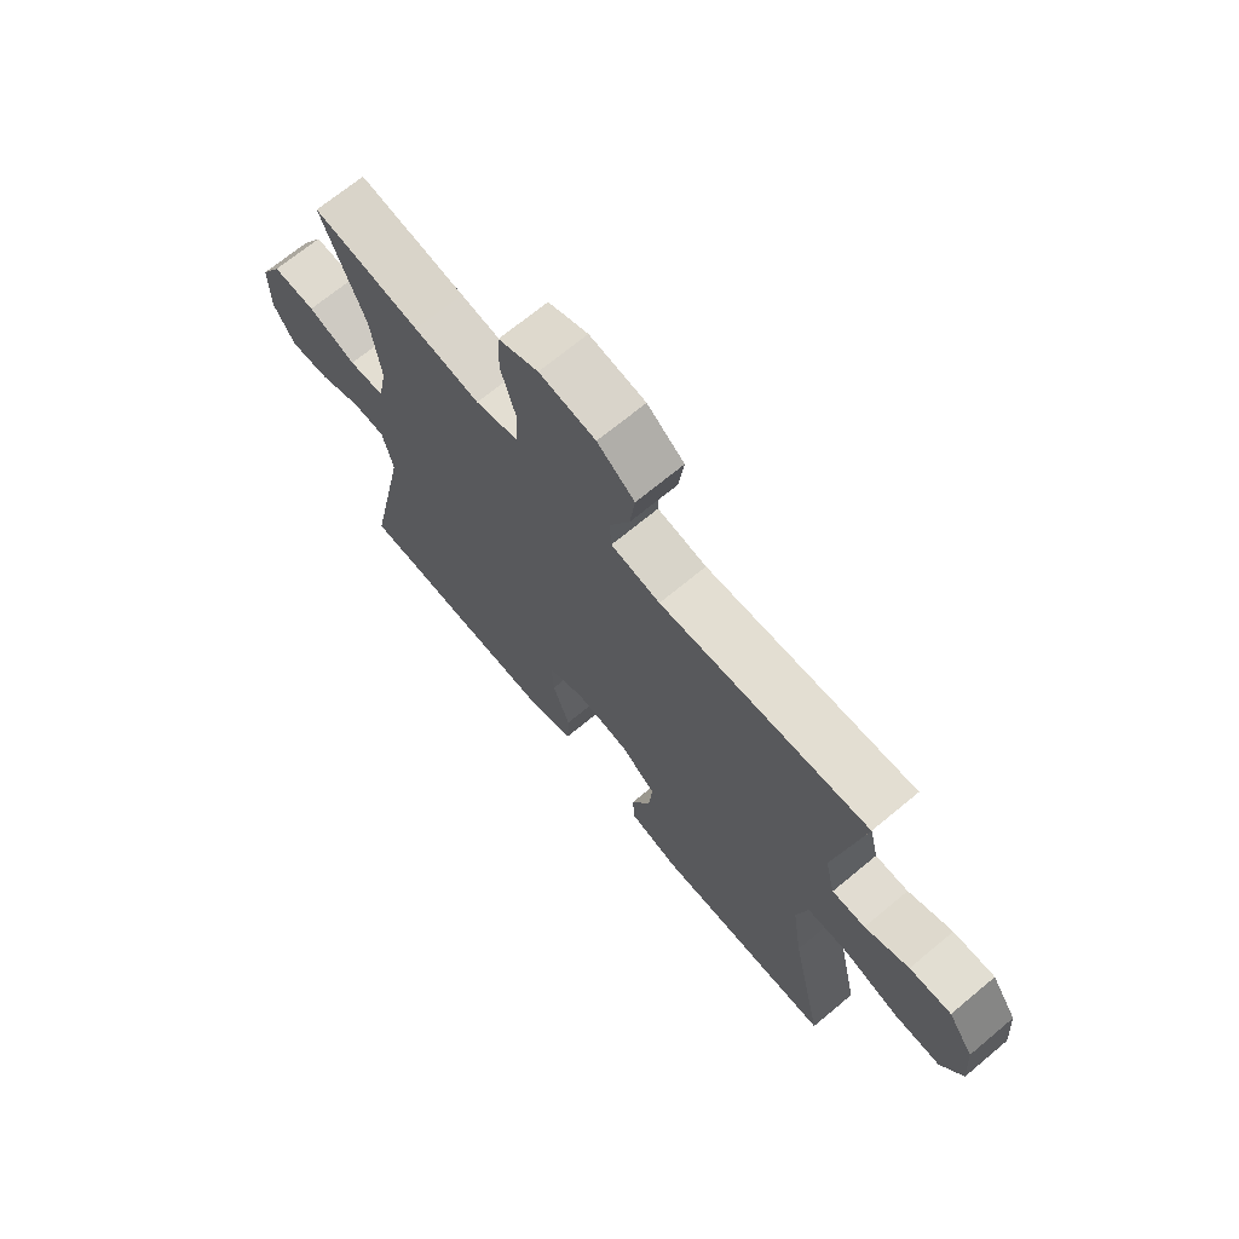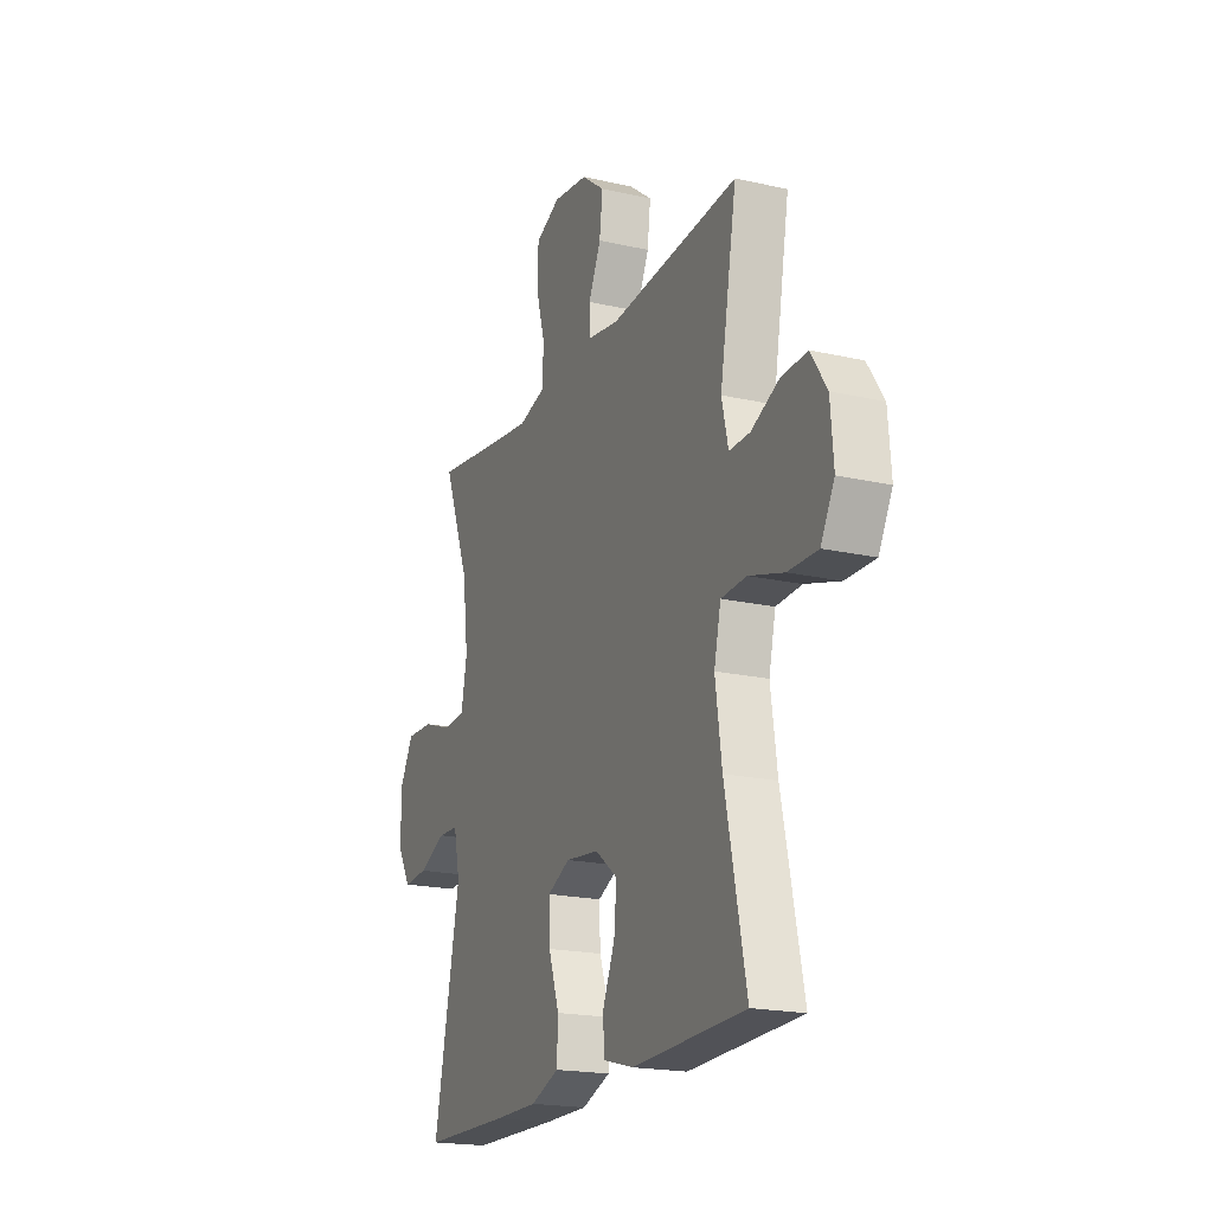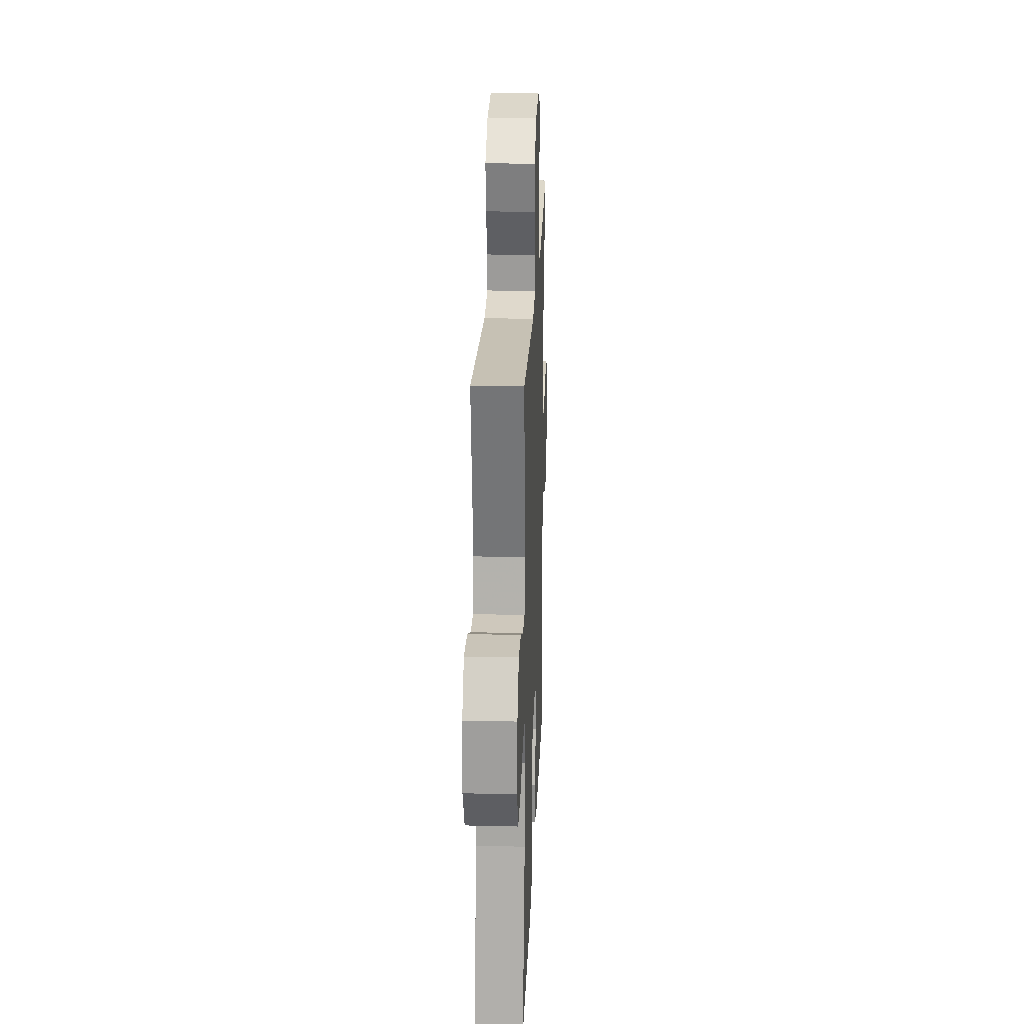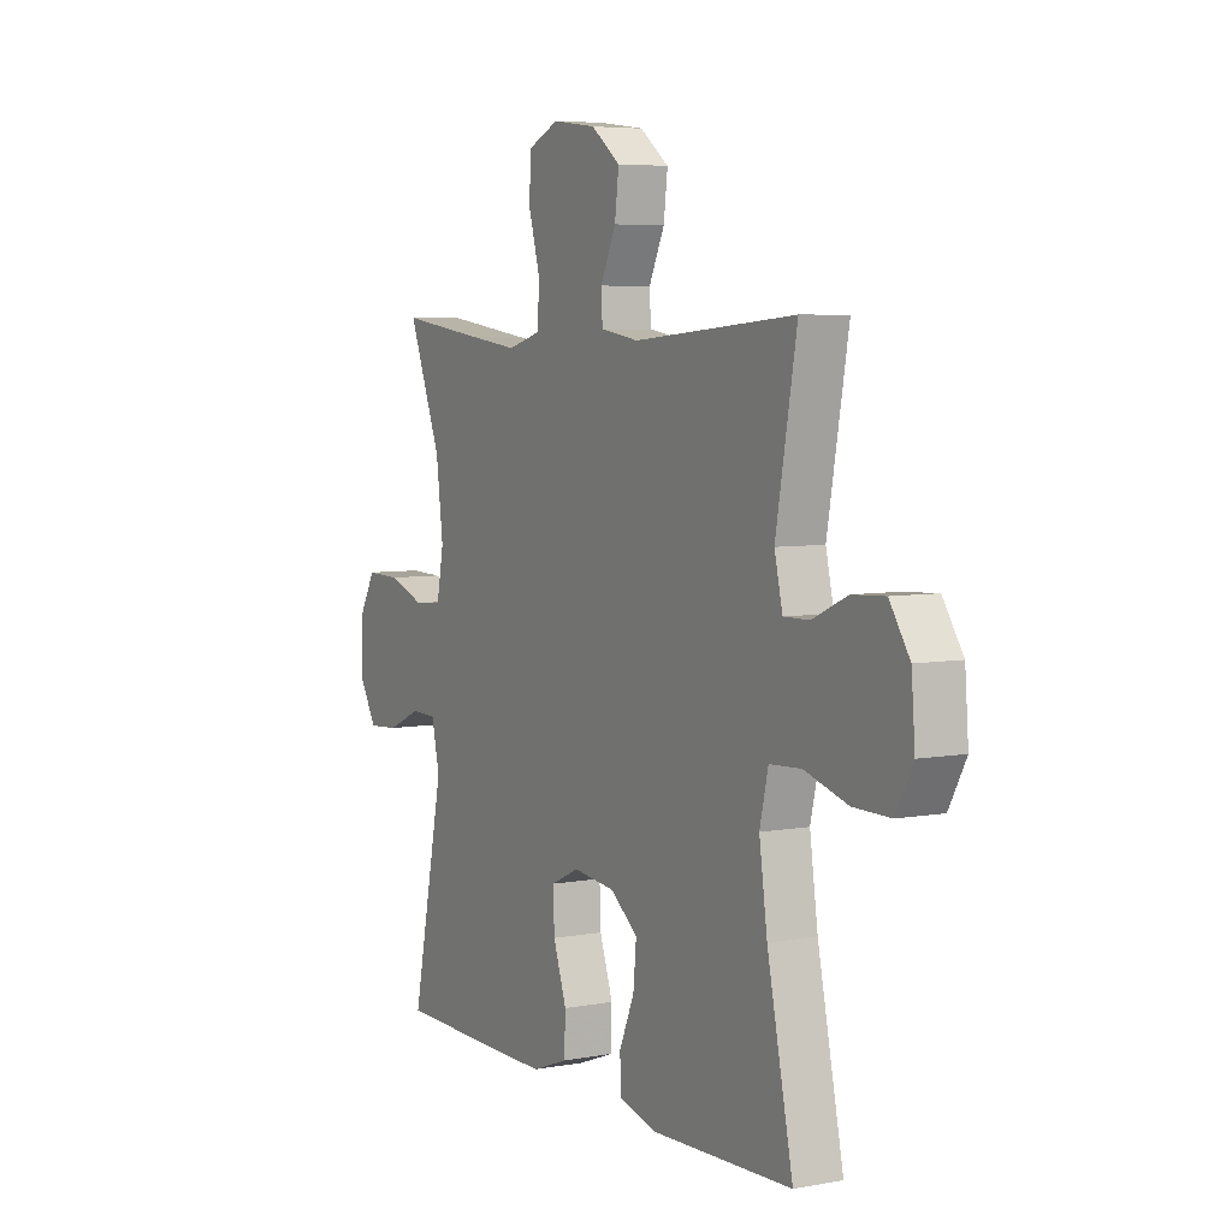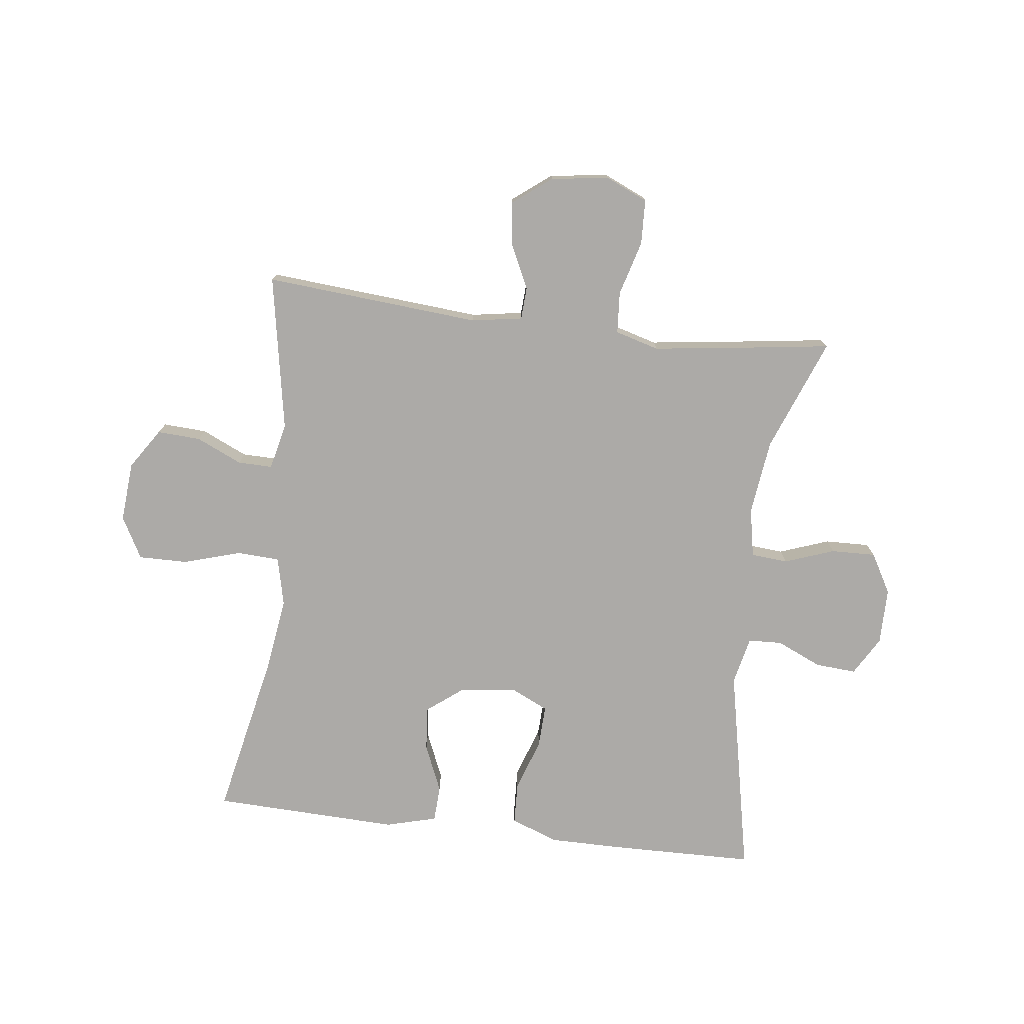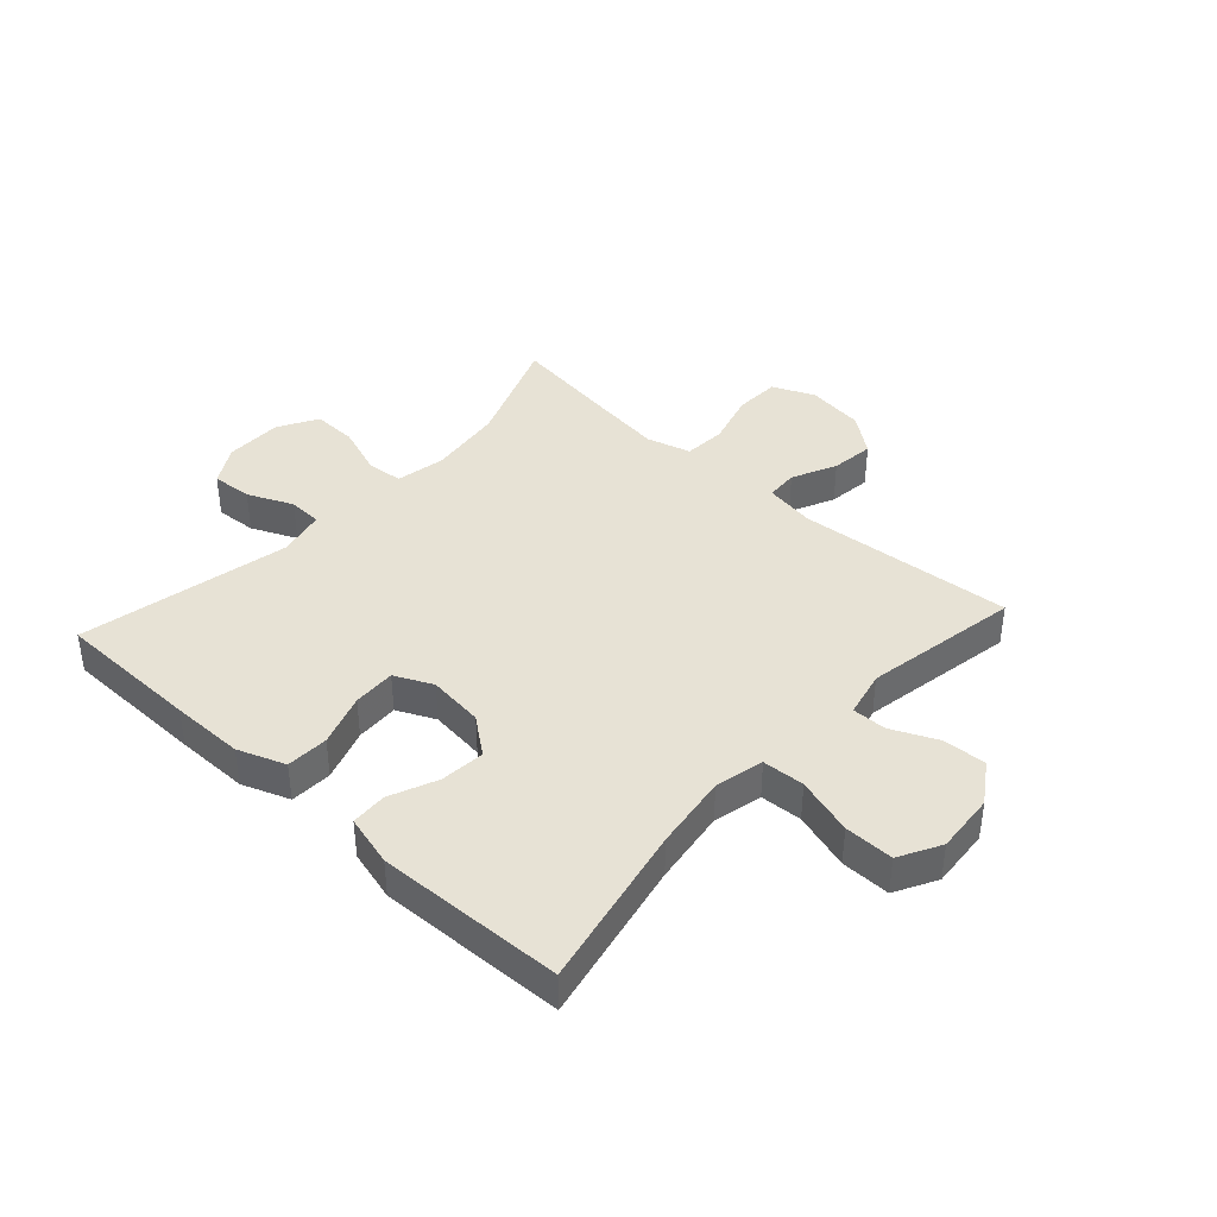
<metadata>
{"format":"obj","ext":"obj","renderer":"f3d","projection":"perspective","resolution":1024,"background":"white","views":[{"elev":69.7,"azim":-129.7,"up":"+Z"},{"elev":-19.6,"azim":-112.9,"up":"+Z"},{"elev":23.2,"azim":-87.7,"up":"+Z"},{"elev":5.7,"azim":-119.4,"up":"+Z"},{"elev":-76.1,"azim":-6.9,"up":"+Y"},{"elev":40.1,"azim":-137.6,"up":"+Y"}]}
</metadata>
<code>
v -0.5 0.07 0.5
v -0.137 0.07 0.47
v -0.051 0.07 0.484
v -0.048 0.07 0.538
v -0.083 0.07 0.613
v -0.092 0.07 0.686
v -0.027 0.07 0.736
v 0.071 0.07 0.749
v 0.141 0.07 0.718
v 0.144 0.07 0.642
v 0.118 0.07 0.55
v 0.123 0.07 0.48
v 0.197 0.07 0.459
v 0.312 0.07 0.474
v 0.5 0.07 0.5
v 0.426 0.07 0.31
v 0.41 0.07 0.183
v 0.426 0.07 0.1
v 0.488 0.07 0.095
v 0.572 0.07 0.125
v 0.647 0.07 0.127
v 0.685 0.07 0.06
v 0.685 0.07 -0.036
v 0.647 0.07 -0.101
v 0.578 0.07 -0.096
v 0.502 0.07 -0.062
v 0.445 0.07 -0.064
v 0.427 0.07 -0.145
v 0.5 0.07 -0.5
v 0.256 0.07 -0.504
v 0.133 0.07 -0.504
v 0.053 0.07 -0.474
v 0.05 0.07 -0.403
v 0.08 0.07 -0.315
v 0.083 0.07 -0.243
v 0.019 0.07 -0.213
v -0.075 0.07 -0.224
v -0.137 0.07 -0.272
v -0.13 0.07 -0.347
v -0.096 0.07 -0.427
v -0.099 0.07 -0.488
v -0.185 0.07 -0.511
v -0.5 0.07 -0.5
v -0.442 0.07 -0.223
v -0.424 0.07 -0.096
v -0.443 0.07 -0.014
v -0.514 0.07 -0.01
v -0.611 0.07 -0.039
v -0.694 0.07 -0.04
v -0.732 0.07 0.03
v -0.724 0.07 0.131
v -0.679 0.07 0.199
v -0.606 0.07 0.195
v -0.529 0.07 0.16
v -0.471 0.07 0.159
v -0.453 0.07 0.237
v -0.5 0 0.5
v -0.137 0 0.47
v -0.051 0 0.484
v -0.048 0 0.538
v -0.083 0 0.613
v -0.092 0 0.686
v -0.027 0 0.736
v 0.071 0 0.749
v 0.141 0 0.718
v 0.144 0 0.642
v 0.118 0 0.55
v 0.123 0 0.48
v 0.197 0 0.459
v 0.312 0 0.474
v 0.5 0 0.5
v 0.426 0 0.31
v 0.41 0 0.183
v 0.426 0 0.1
v 0.488 0 0.095
v 0.572 0 0.125
v 0.647 0 0.127
v 0.685 0 0.06
v 0.685 0 -0.036
v 0.647 0 -0.101
v 0.578 0 -0.096
v 0.502 0 -0.062
v 0.445 0 -0.064
v 0.427 0 -0.145
v 0.5 0 -0.5
v 0.256 0 -0.504
v 0.133 0 -0.504
v 0.053 0 -0.474
v 0.05 0 -0.403
v 0.08 0 -0.315
v 0.083 0 -0.243
v 0.019 0 -0.213
v -0.075 0 -0.224
v -0.137 0 -0.272
v -0.13 0 -0.347
v -0.096 0 -0.427
v -0.099 0 -0.488
v -0.185 0 -0.511
v -0.5 0 -0.5
v -0.442 0 -0.223
v -0.424 0 -0.096
v -0.443 0 -0.014
v -0.514 0 -0.01
v -0.611 0 -0.039
v -0.694 0 -0.04
v -0.732 0 0.03
v -0.724 0 0.131
v -0.679 0 0.199
v -0.606 0 0.195
v -0.529 0 0.16
v -0.471 0 0.159
v -0.453 0 0.237
f 52 53 54
f 51 52 54
f 50 51 54
f 49 50 54
f 48 49 54
f 47 48 54
f 46 47 54 55
f 45 46 55 56
f 42 43 44
f 41 42 44
f 40 41 44
f 39 40 44
f 38 39 44 45
f 37 38 45 56
f 32 33 34
f 31 32 34
f 30 31 34
f 29 30 34
f 28 29 34
f 27 28 34 35
f 24 25 26
f 23 24 26
f 22 23 26
f 21 22 26
f 20 21 26
f 19 20 26
f 18 19 26 27
f 27 35 36
f 18 27 36
f 17 18 36
f 14 15 16
f 36 37 56
f 17 36 56
f 16 17 56
f 14 16 56
f 13 14 56
f 9 10 11
f 8 9 11
f 7 8 11
f 6 7 11
f 5 6 11
f 4 5 11
f 56 1 2
f 56 2 3
f 13 56 3
f 12 13 3
f 3 4 11 12
f 110 109 108
f 110 108 107
f 110 107 106
f 110 106 105
f 110 105 104
f 110 104 103
f 111 110 103 102
f 112 111 102 101
f 100 99 98
f 100 98 97
f 100 97 96
f 100 96 95
f 101 100 95 94
f 112 101 94 93
f 90 89 88
f 90 88 87
f 90 87 86
f 90 86 85
f 90 85 84
f 91 90 84 83
f 82 81 80
f 82 80 79
f 82 79 78
f 82 78 77
f 82 77 76
f 82 76 75
f 83 82 75 74
f 92 91 83
f 92 83 74
f 92 74 73
f 72 71 70
f 112 93 92
f 112 92 73
f 112 73 72
f 112 72 70
f 112 70 69
f 67 66 65
f 67 65 64
f 67 64 63
f 67 63 62
f 67 62 61
f 67 61 60
f 58 57 112
f 59 58 112
f 59 112 69
f 59 69 68
f 68 67 60 59
f 1 57 58 2
f 2 58 59 3
f 3 59 60 4
f 4 60 61 5
f 5 61 62 6
f 6 62 63 7
f 7 63 64 8
f 8 64 65 9
f 9 65 66 10
f 10 66 67 11
f 11 67 68 12
f 12 68 69 13
f 13 69 70 14
f 14 70 71 15
f 15 71 72 16
f 16 72 73 17
f 17 73 74 18
f 18 74 75 19
f 19 75 76 20
f 20 76 77 21
f 21 77 78 22
f 22 78 79 23
f 23 79 80 24
f 24 80 81 25
f 25 81 82 26
f 26 82 83 27
f 27 83 84 28
f 28 84 85 29
f 29 85 86 30
f 30 86 87 31
f 31 87 88 32
f 32 88 89 33
f 33 89 90 34
f 34 90 91 35
f 35 91 92 36
f 36 92 93 37
f 37 93 94 38
f 38 94 95 39
f 39 95 96 40
f 40 96 97 41
f 41 97 98 42
f 42 98 99 43
f 43 99 100 44
f 44 100 101 45
f 45 101 102 46
f 46 102 103 47
f 47 103 104 48
f 48 104 105 49
f 49 105 106 50
f 50 106 107 51
f 51 107 108 52
f 52 108 109 53
f 53 109 110 54
f 54 110 111 55
f 55 111 112 56
f 56 112 57 1

</code>
